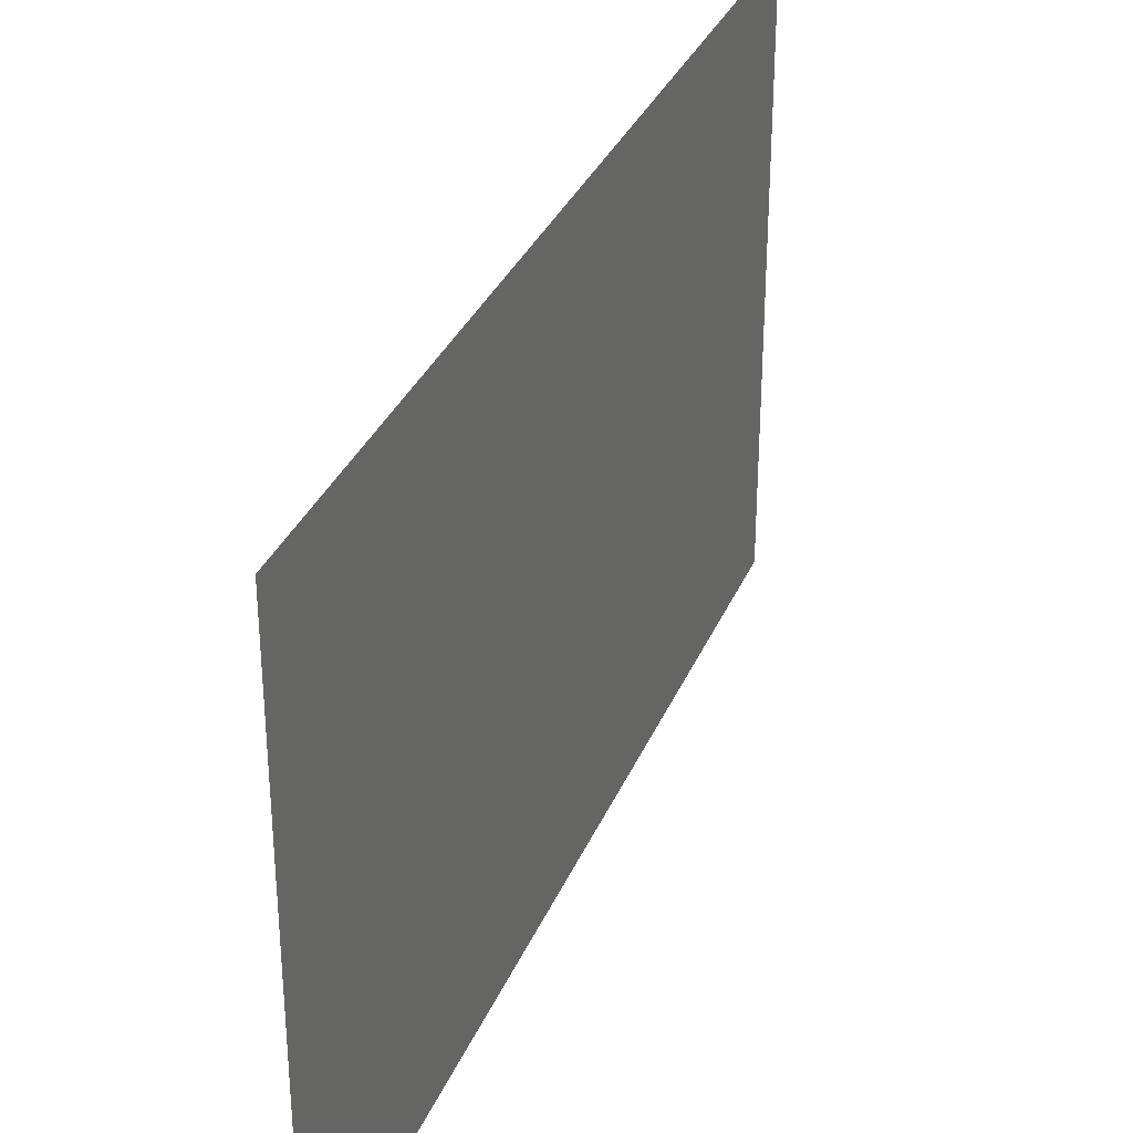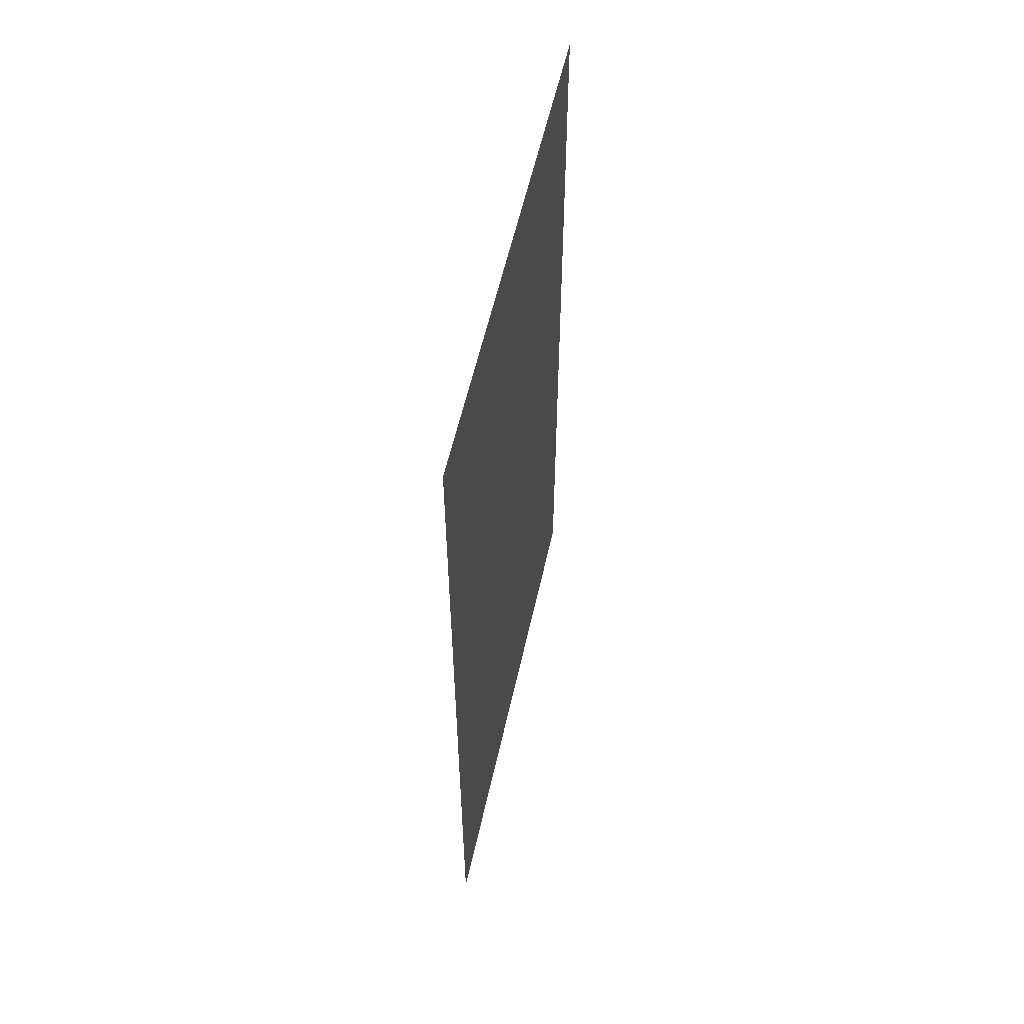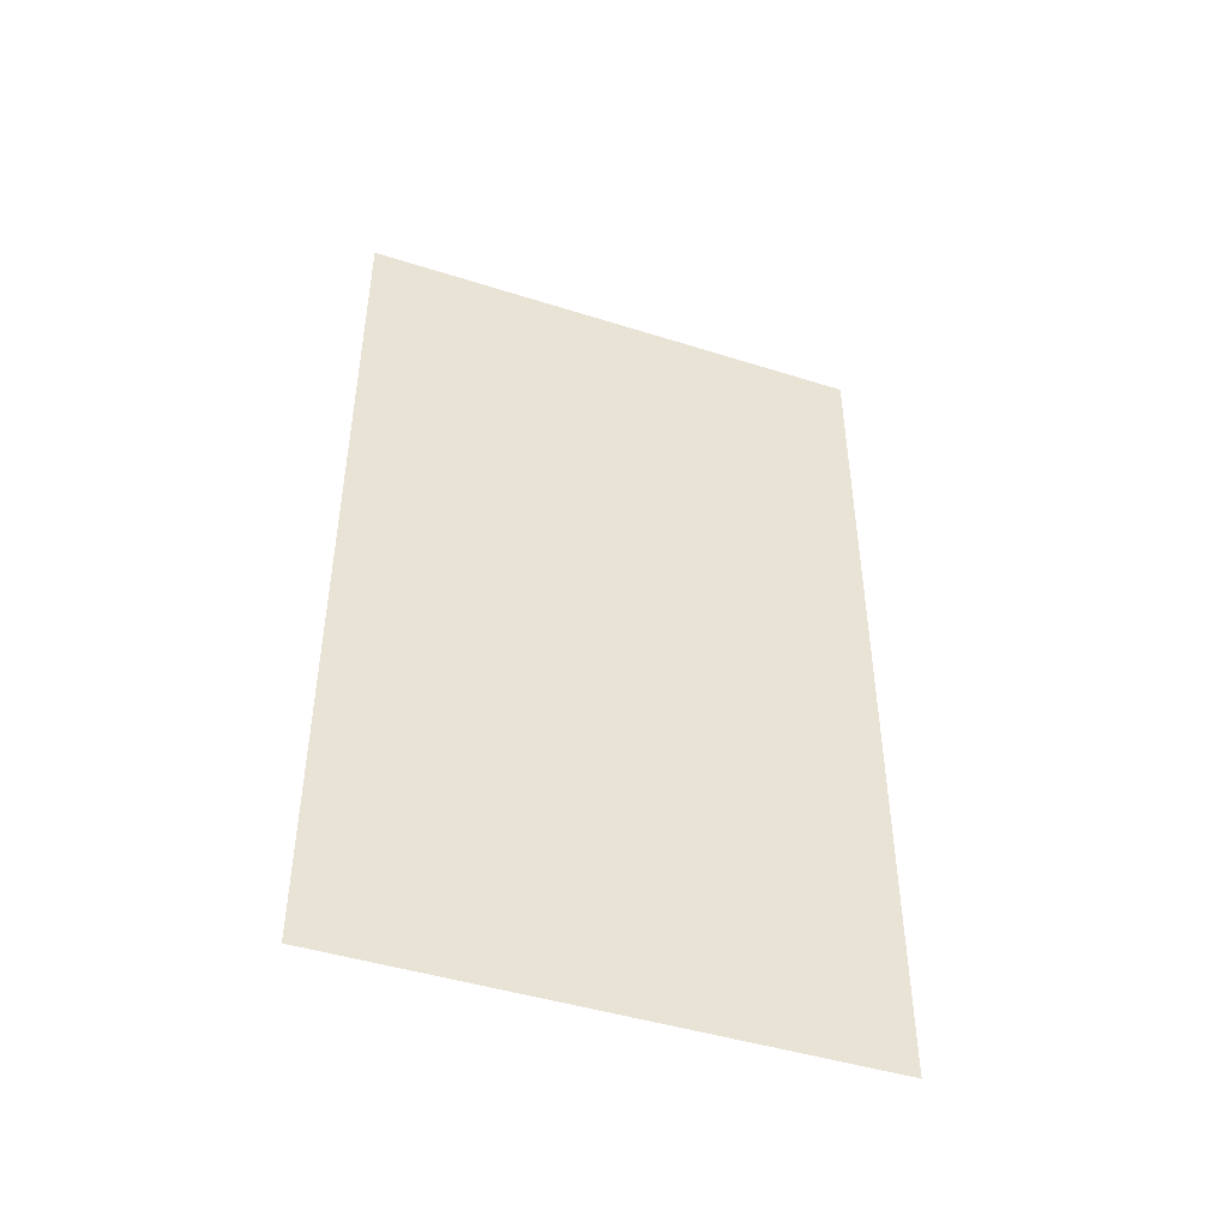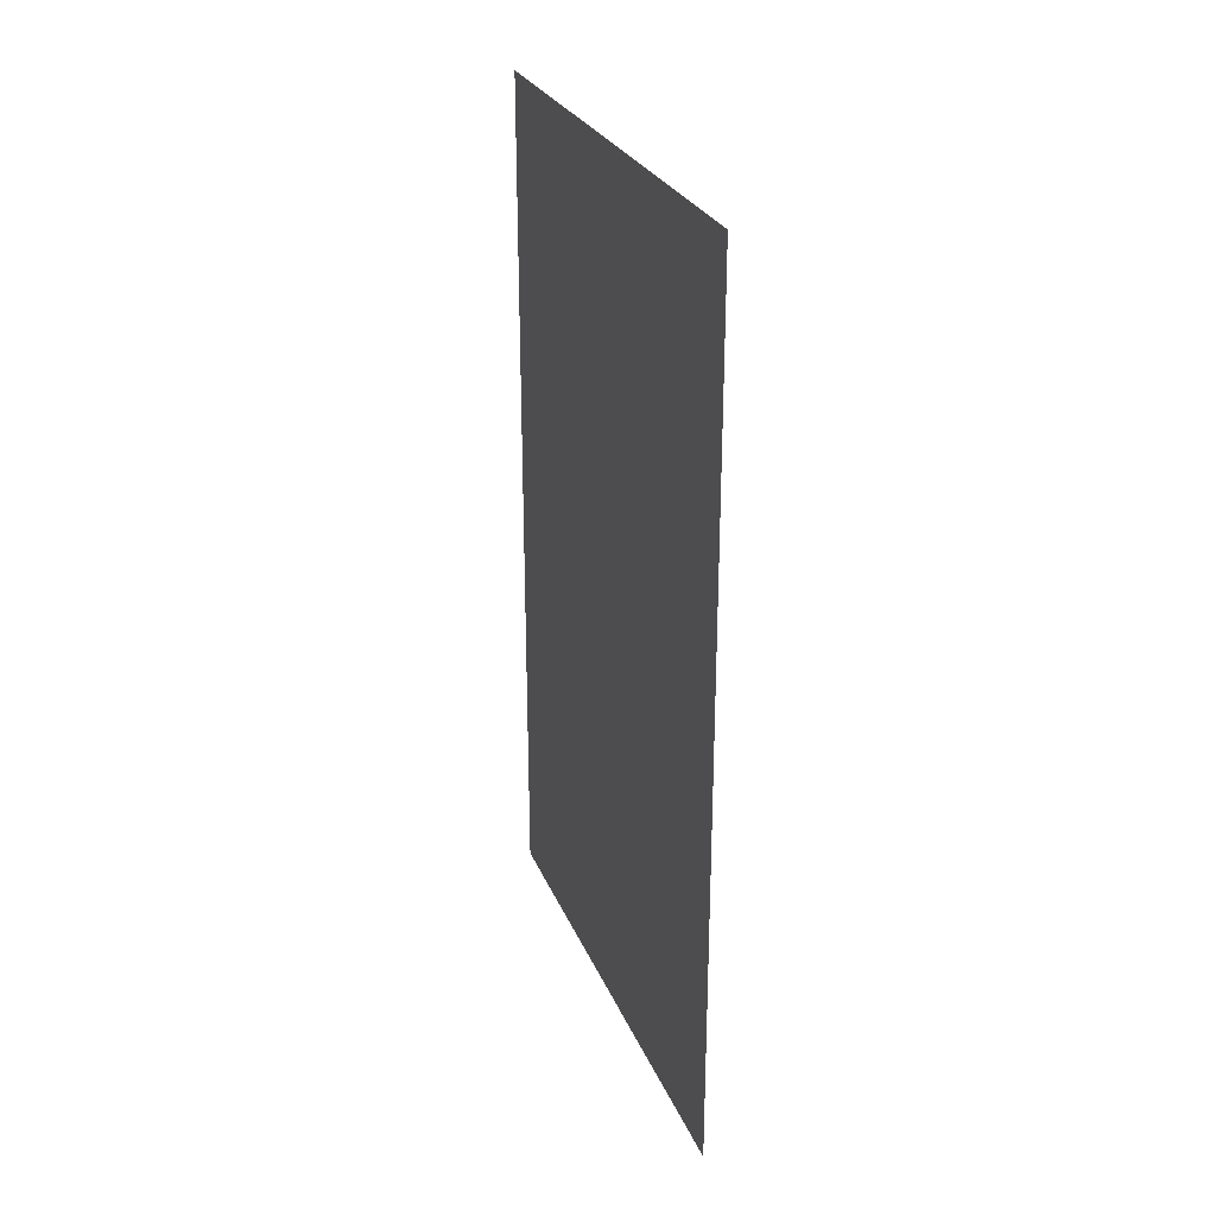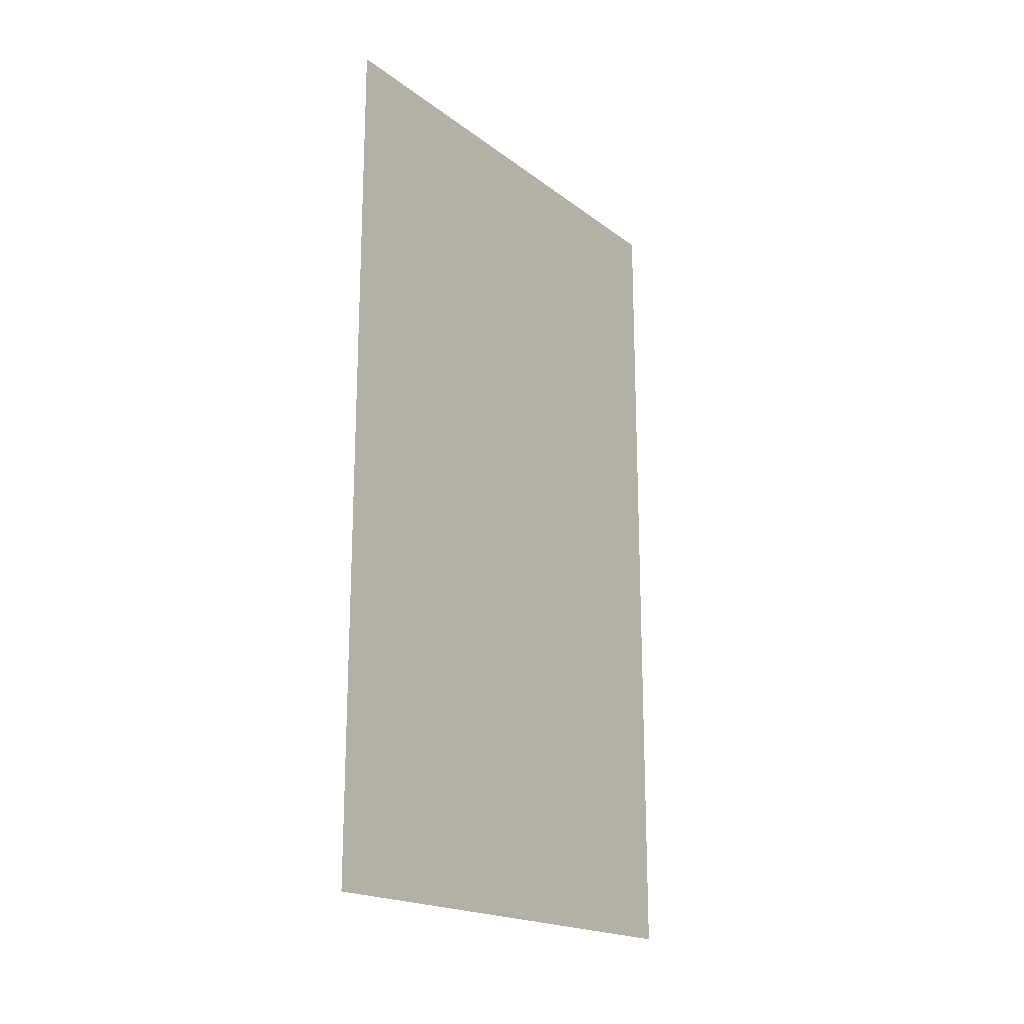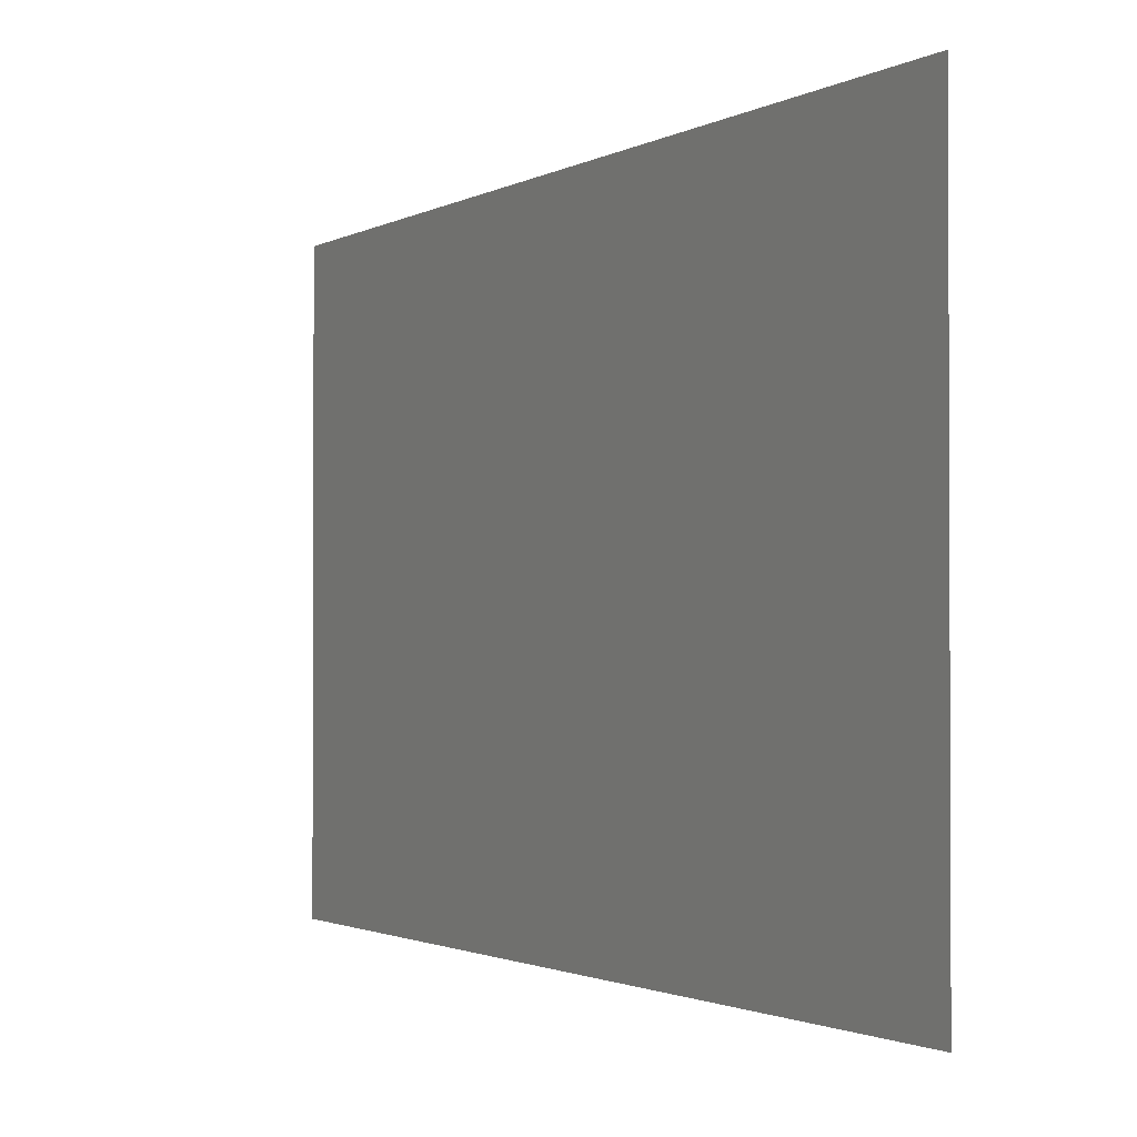
<metadata>
{"format":"obj","ext":"obj","renderer":"f3d","projection":"perspective","resolution":1024,"background":"white","views":[{"elev":33.1,"azim":20.5,"up":"+Y"},{"elev":56.4,"azim":12.4,"up":"+Z"},{"elev":-45.2,"azim":-110.1,"up":"+Z"},{"elev":27.3,"azim":-19.4,"up":"+Z"},{"elev":-19.1,"azim":36.1,"up":"+Z"},{"elev":-1.5,"azim":152.9,"up":"+Y"}]}
</metadata>
<code>
v -0 1.5 2.5
v 0 1 2.5
v 0 0.5 2.5
v -0 0 2.5
v 0 -0.5 2.5
v 0 -1 2.5
v 0 -1.5 2.5
v -0 1.5 2
v 0 1 2
v 0 0.5 2
v -0 0 2
v 0 -0.5 2
v 0 -1 2
v 0 -1.5 2
v -0 1.5 1.5
v 0 1 1.5
v 0 0.5 1.5
v -0 -0 1.5
v 0 -0.5 1.5
v 0 -1 1.5
v 0 -1.5 1.5
v -0 1.5 1
v 0 1 1
v 0 0.5 1
v -0 0 1
v 0 -0.5 1
v 0 -1 1
v 0 -1.5 1
v -0 1.5 0.5
v 0 1 0.5
v 0 0.5 0.5
v -0 0 0.5
v 0 -0.5 0.5
v 0 -1 0.5
v 0 -1.5 0.5
v -0 1.5 0
v 0 1 0
v 0 0.5 0
v 0 0 0
v 0 -0.5 0
v 0 -1 0
v 0 -1.5 0
v -0 1.5 -0.5
v 0 1 -0.5
v 0 0.5 -0.5
v 0 0 -0.5
v 0 -0.5 -0.5
v 0 -1 -0.5
v 0 -1.5 -0.5
v -0 1.5 -1
v 0 1 -1
v 0 0.5 -1
v 0 0 -1
v 0 -0.5 -1
v 0 -1 -1
v 0 -1.5 -1
v -0 1.5 -1.5
v 0 1 -1.5
v 0 0.5 -1.5
v 0 0 -1.5
v 0 -0.5 -1.5
v 0 -1 -1.5
v 0 -1.5 -1.5
v -0 1.5 -2
v 0 1 -2
v 0 0.5 -2
v 0 0 -2
v 0 -0.5 -2
v 0 -1 -2
v 0 -1.5 -2
v -0 1.5 -2.5
v 0 1 -2.5
v 0 0.5 -2.5
v 0 0 -2.5
v 0 -0.5 -2.5
v 0 -1 -2.5
v 0 -1.5 -2.5
f 1 2 8
f 8 2 9
f 2 3 9
f 9 3 10
f 3 4 10
f 10 4 11
f 4 5 11
f 11 5 12
f 5 6 12
f 12 6 13
f 6 7 13
f 13 7 14
f 8 9 15
f 15 9 16
f 9 10 16
f 16 10 17
f 10 11 17
f 17 11 18
f 11 12 18
f 18 12 19
f 12 13 19
f 19 13 20
f 13 14 20
f 20 14 21
f 15 16 22
f 22 16 23
f 16 17 23
f 23 17 24
f 17 18 24
f 24 18 25
f 18 19 25
f 25 19 26
f 19 20 26
f 26 20 27
f 20 21 27
f 27 21 28
f 22 23 29
f 29 23 30
f 23 24 30
f 30 24 31
f 24 25 31
f 31 25 32
f 25 26 32
f 32 26 33
f 26 27 33
f 33 27 34
f 27 28 34
f 34 28 35
f 29 30 36
f 36 30 37
f 30 31 37
f 37 31 38
f 31 32 38
f 38 32 39
f 32 33 39
f 39 33 40
f 33 34 40
f 40 34 41
f 34 35 41
f 41 35 42
f 36 37 43
f 43 37 44
f 37 38 44
f 44 38 45
f 38 39 45
f 45 39 46
f 39 40 46
f 46 40 47
f 40 41 47
f 47 41 48
f 41 42 48
f 48 42 49
f 43 44 50
f 50 44 51
f 44 45 51
f 51 45 52
f 45 46 52
f 52 46 53
f 46 47 53
f 53 47 54
f 47 48 54
f 54 48 55
f 48 49 55
f 55 49 56
f 50 51 57
f 57 51 58
f 51 52 58
f 58 52 59
f 52 53 59
f 59 53 60
f 53 54 60
f 60 54 61
f 54 55 61
f 61 55 62
f 55 56 62
f 62 56 63
f 57 58 64
f 64 58 65
f 58 59 65
f 65 59 66
f 59 60 66
f 66 60 67
f 60 61 67
f 67 61 68
f 61 62 68
f 68 62 69
f 62 63 69
f 69 63 70
f 64 65 71
f 71 65 72
f 65 66 72
f 72 66 73
f 66 67 73
f 73 67 74
f 67 68 74
f 74 68 75
f 68 69 75
f 75 69 76
f 69 70 76
f 76 70 77

</code>
